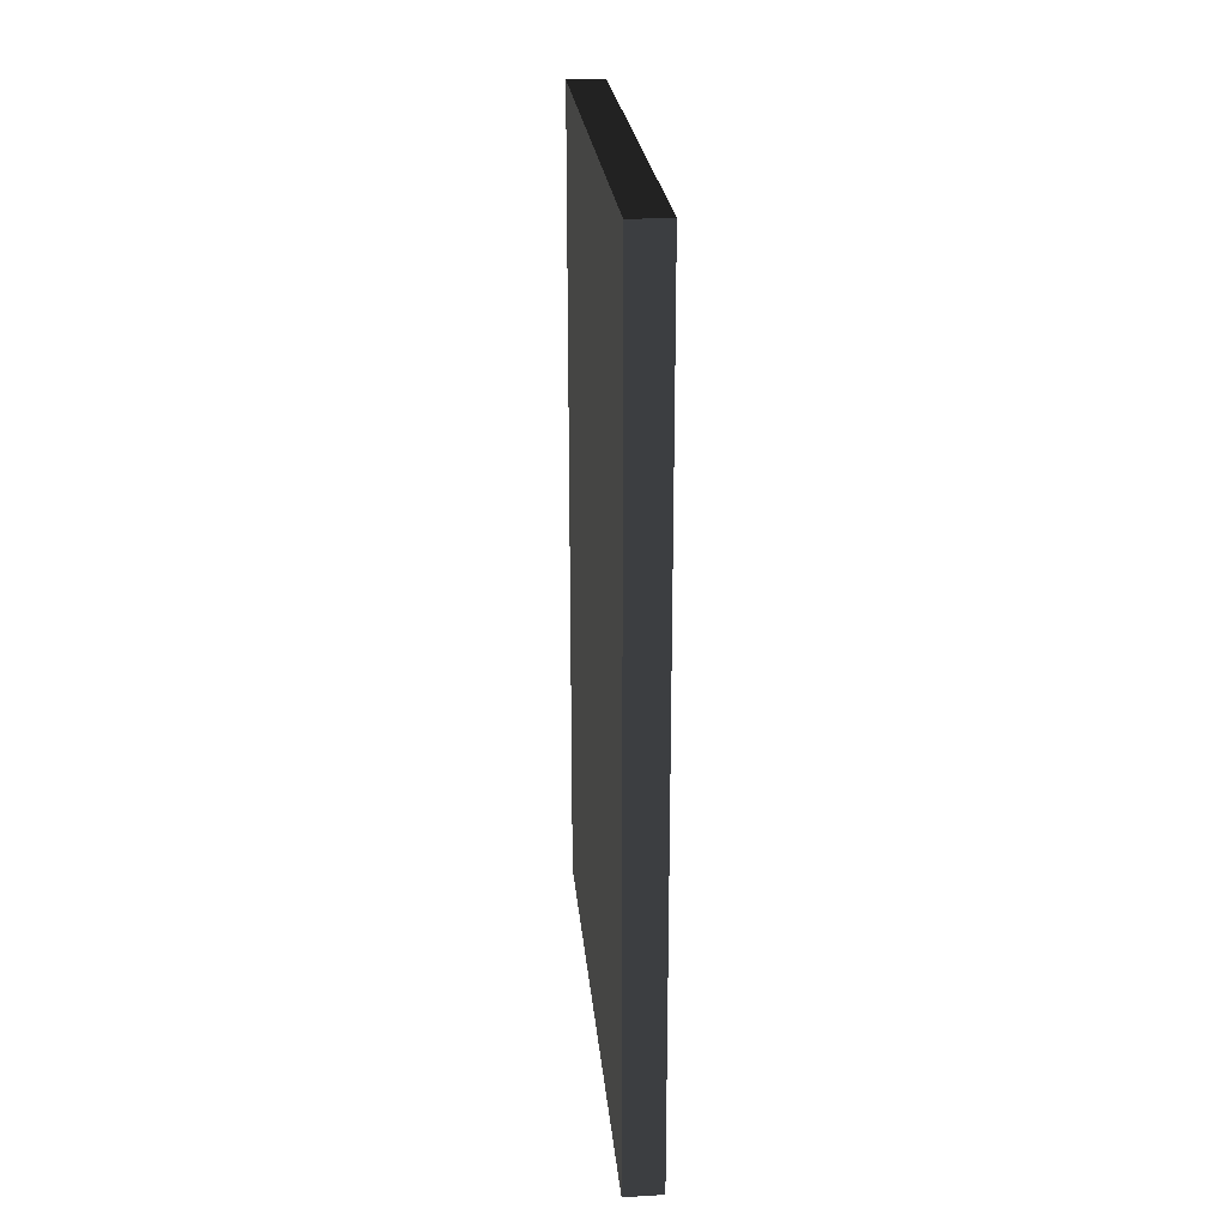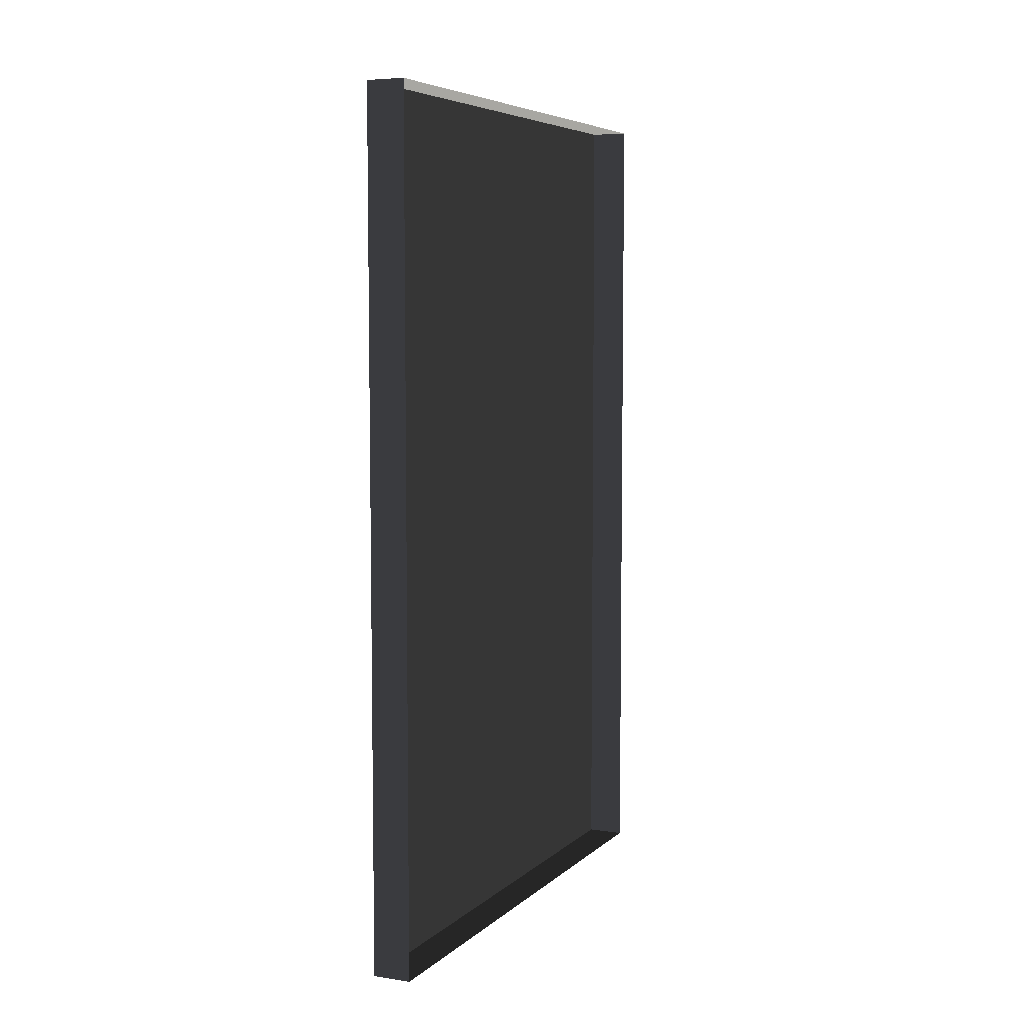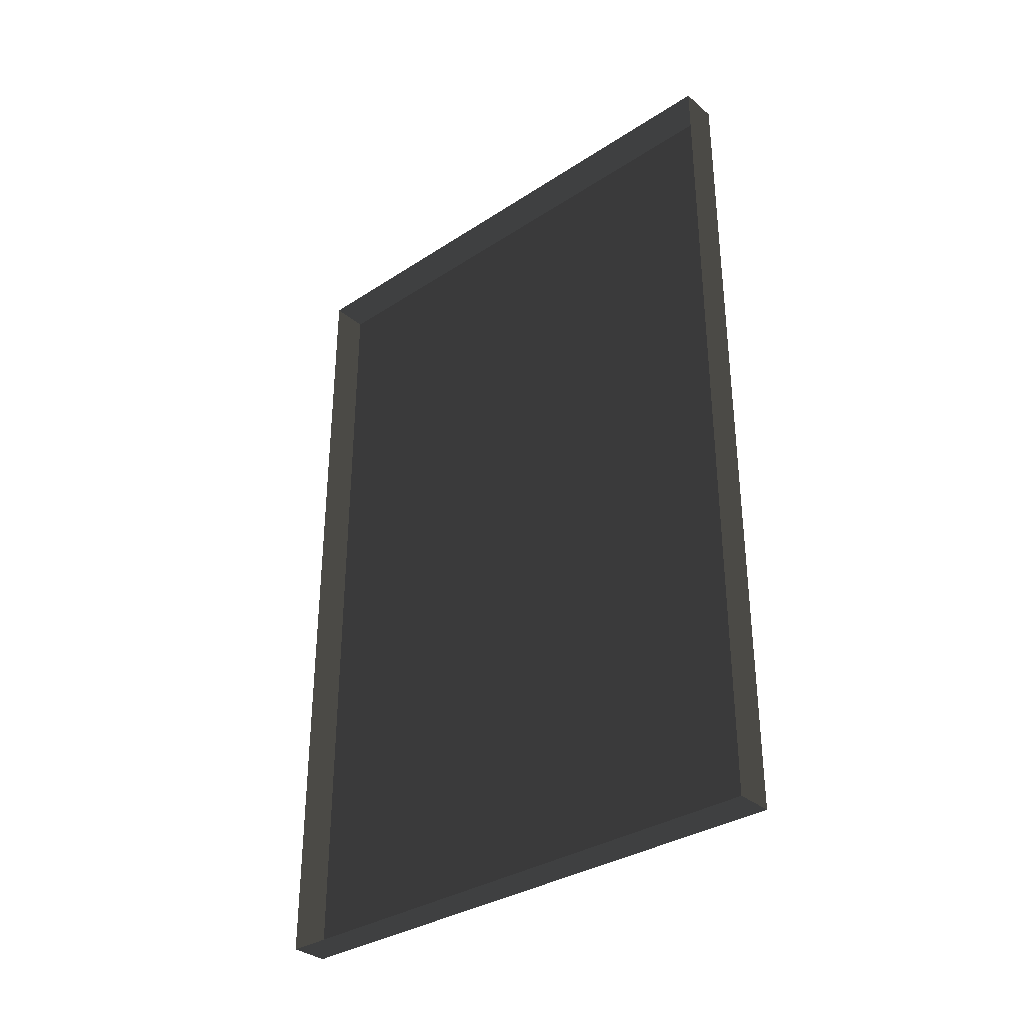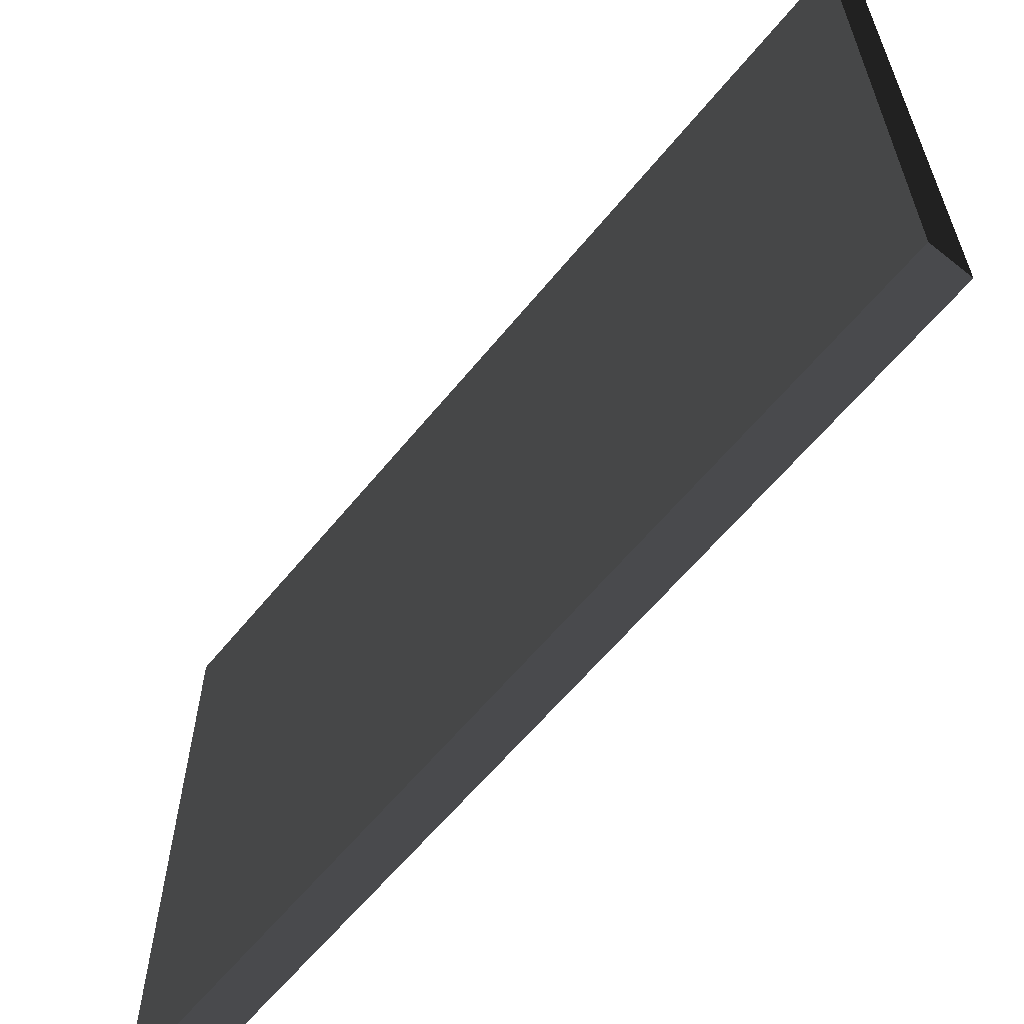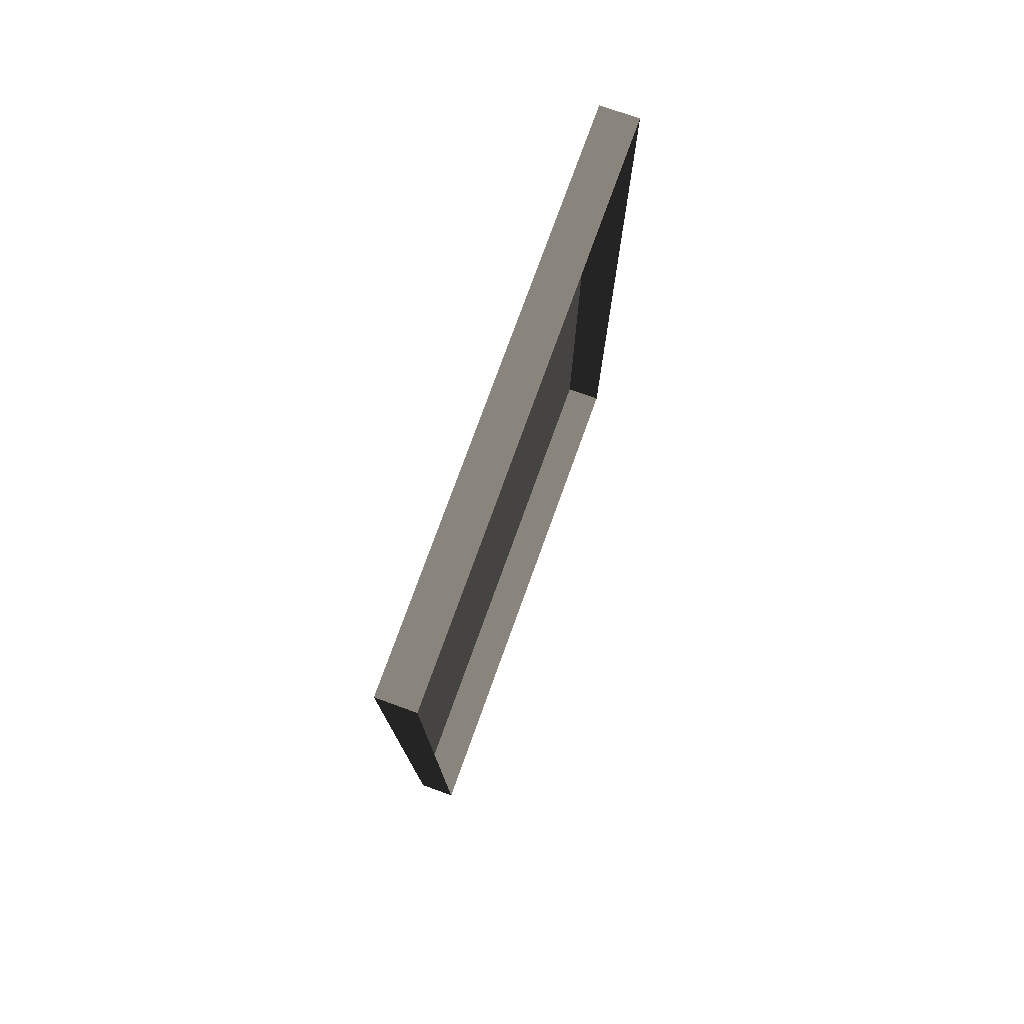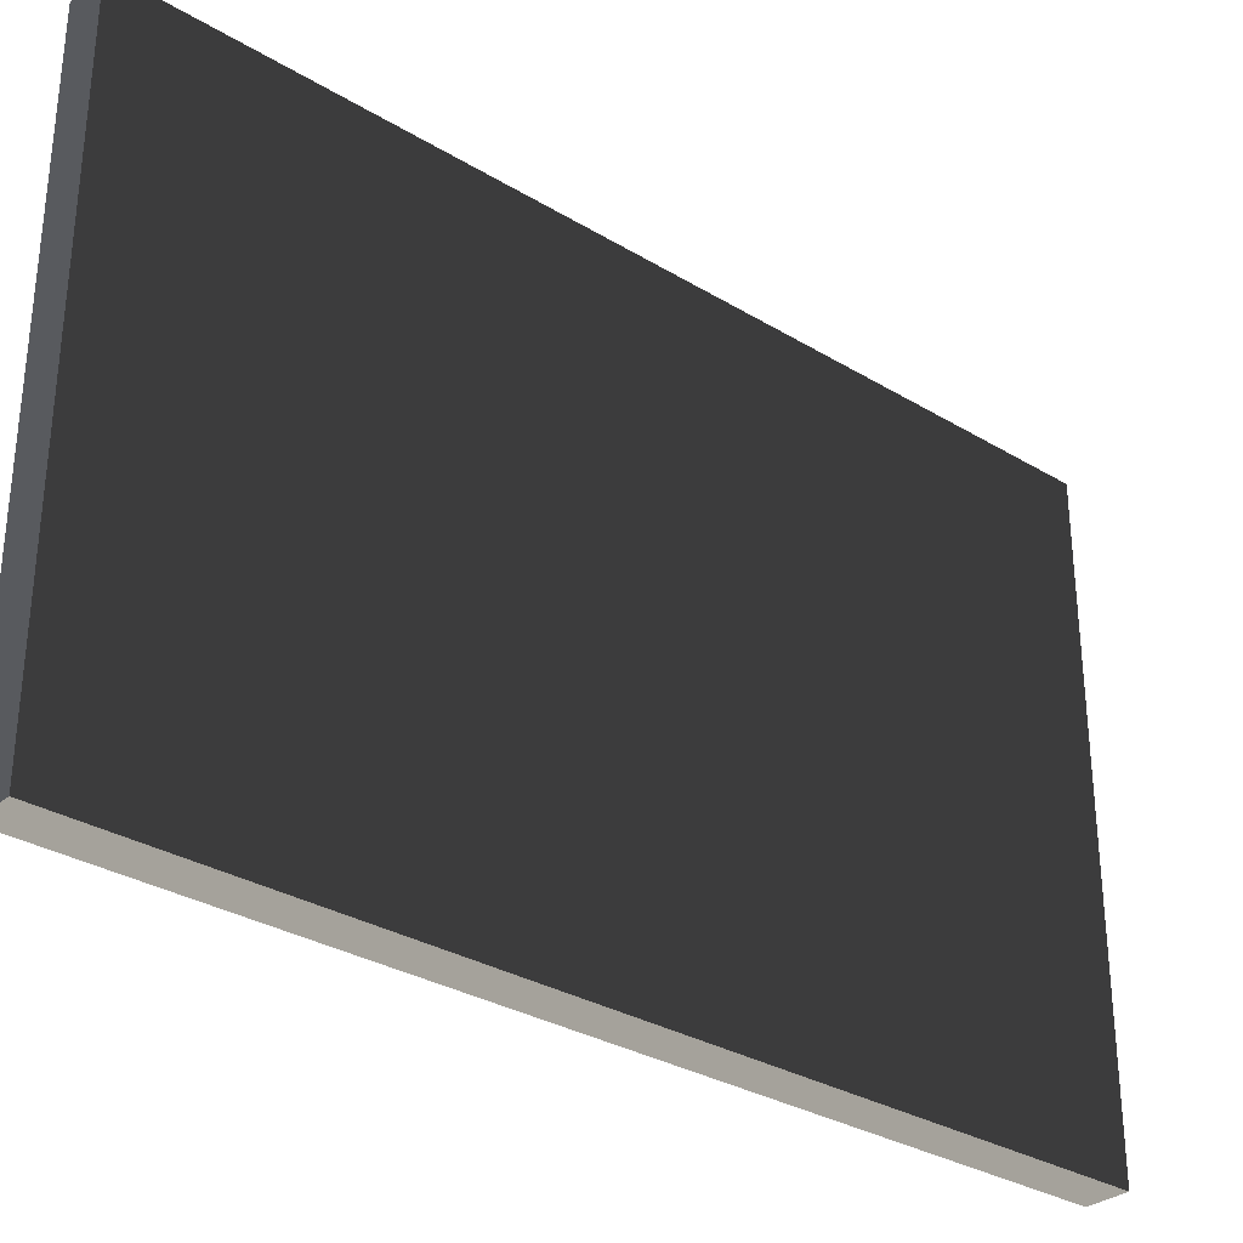
<metadata>
{"format":"obj","ext":"obj","renderer":"f3d","projection":"perspective","resolution":1024,"background":"white","views":[{"elev":23.6,"azim":174.7,"up":"+Z"},{"elev":6.1,"azim":-155.5,"up":"+Z"},{"elev":-33.7,"azim":-48.5,"up":"+Z"},{"elev":-61.0,"azim":141.0,"up":"+Y"},{"elev":76.7,"azim":-160.1,"up":"+Z"},{"elev":-31.1,"azim":49.2,"up":"+Y"}]}
</metadata>
<code>
v -1.036 3.59 -2.481
v -1.036 5.081 -2.481
v -0.9343 3.59 -2.481
v -0.9343 5.081 -2.481
v -1.036 5.081 -2.481
v -1.036 5.081 -0.2106
v -0.9343 5.081 -2.481
v -0.9343 5.081 -0.2106
v -1.036 3.59 -0.2106
v -1.036 3.59 -2.481
v -0.9343 3.59 -0.2106
v -0.9343 3.59 -2.481
v -1.036 5.081 -0.2106
v -1.036 3.59 -0.2106
v -0.9343 5.081 -0.2106
v -0.9343 3.59 -0.2106
v -0.9343 3.59 -0.2106
v -0.9343 3.59 -2.481
v -0.9343 5.081 -0.2106
v -0.9343 5.081 -2.481
g Building_small_t1.022_36489_86
f 1 3 2
f 2 3 4
f 5 7 6
f 6 7 8
f 9 11 10
f 10 11 12
f 13 15 14
f 14 15 16
f 17 19 18
f 18 19 20

</code>
